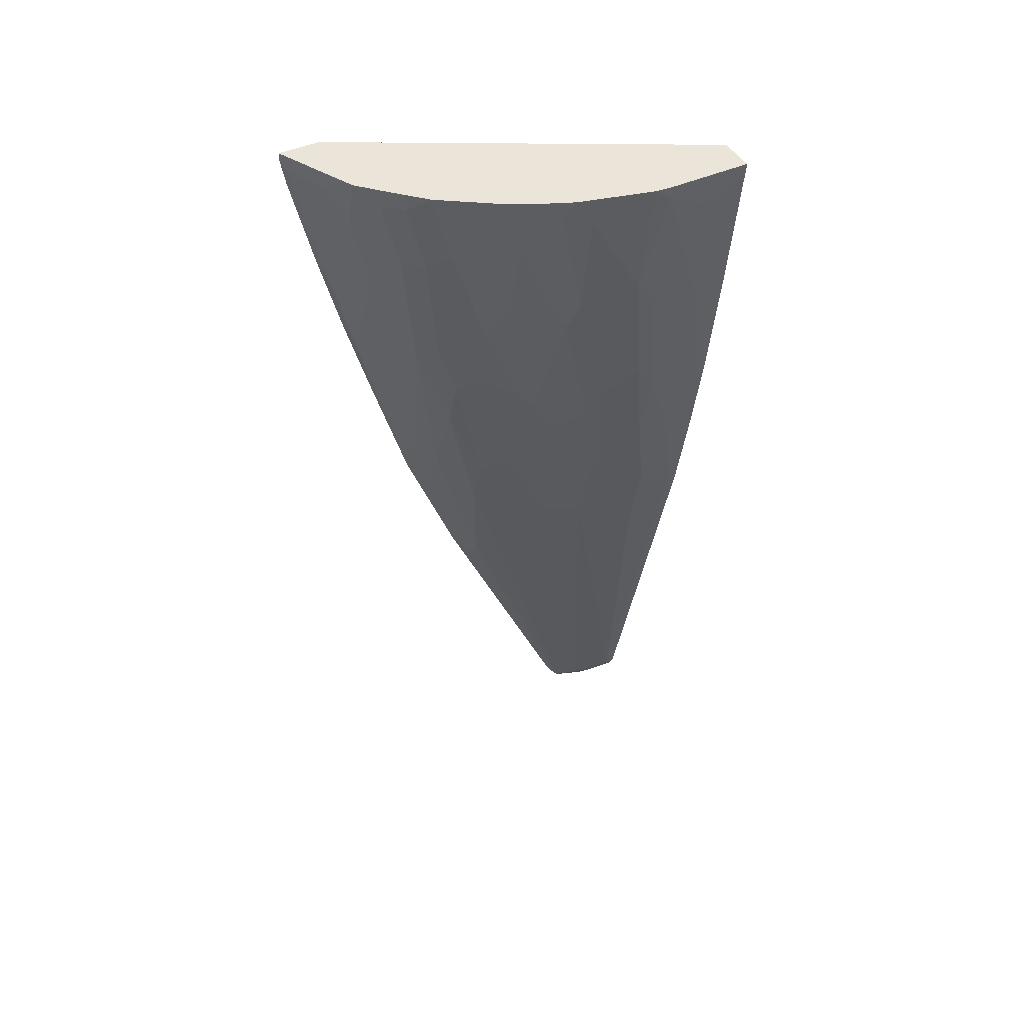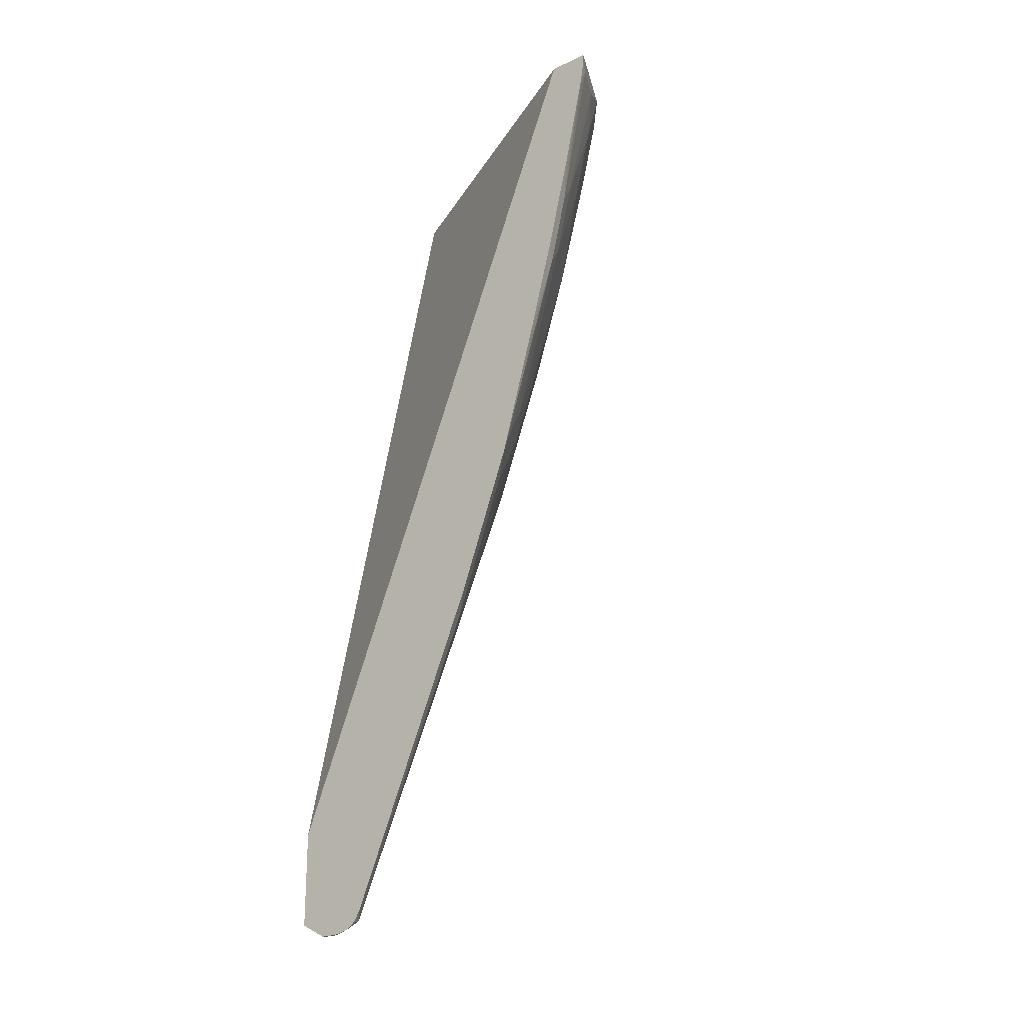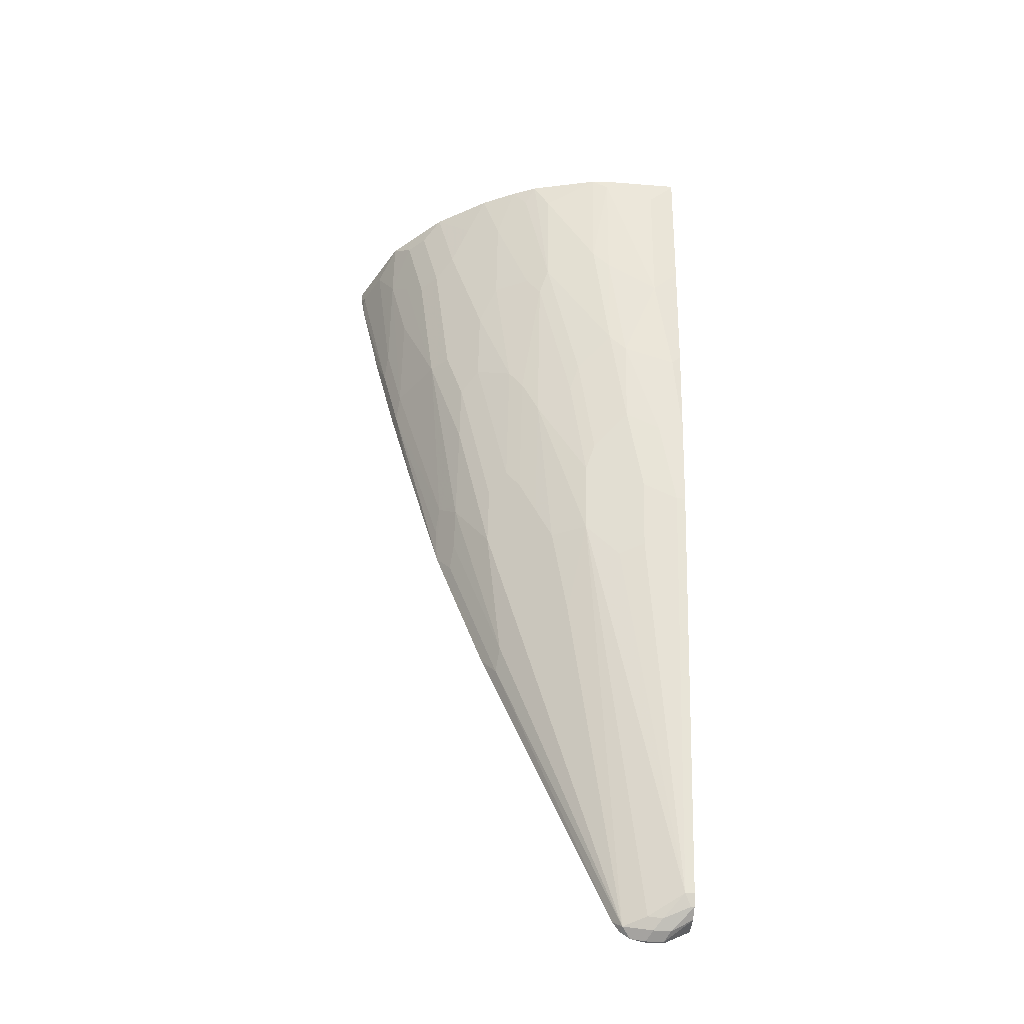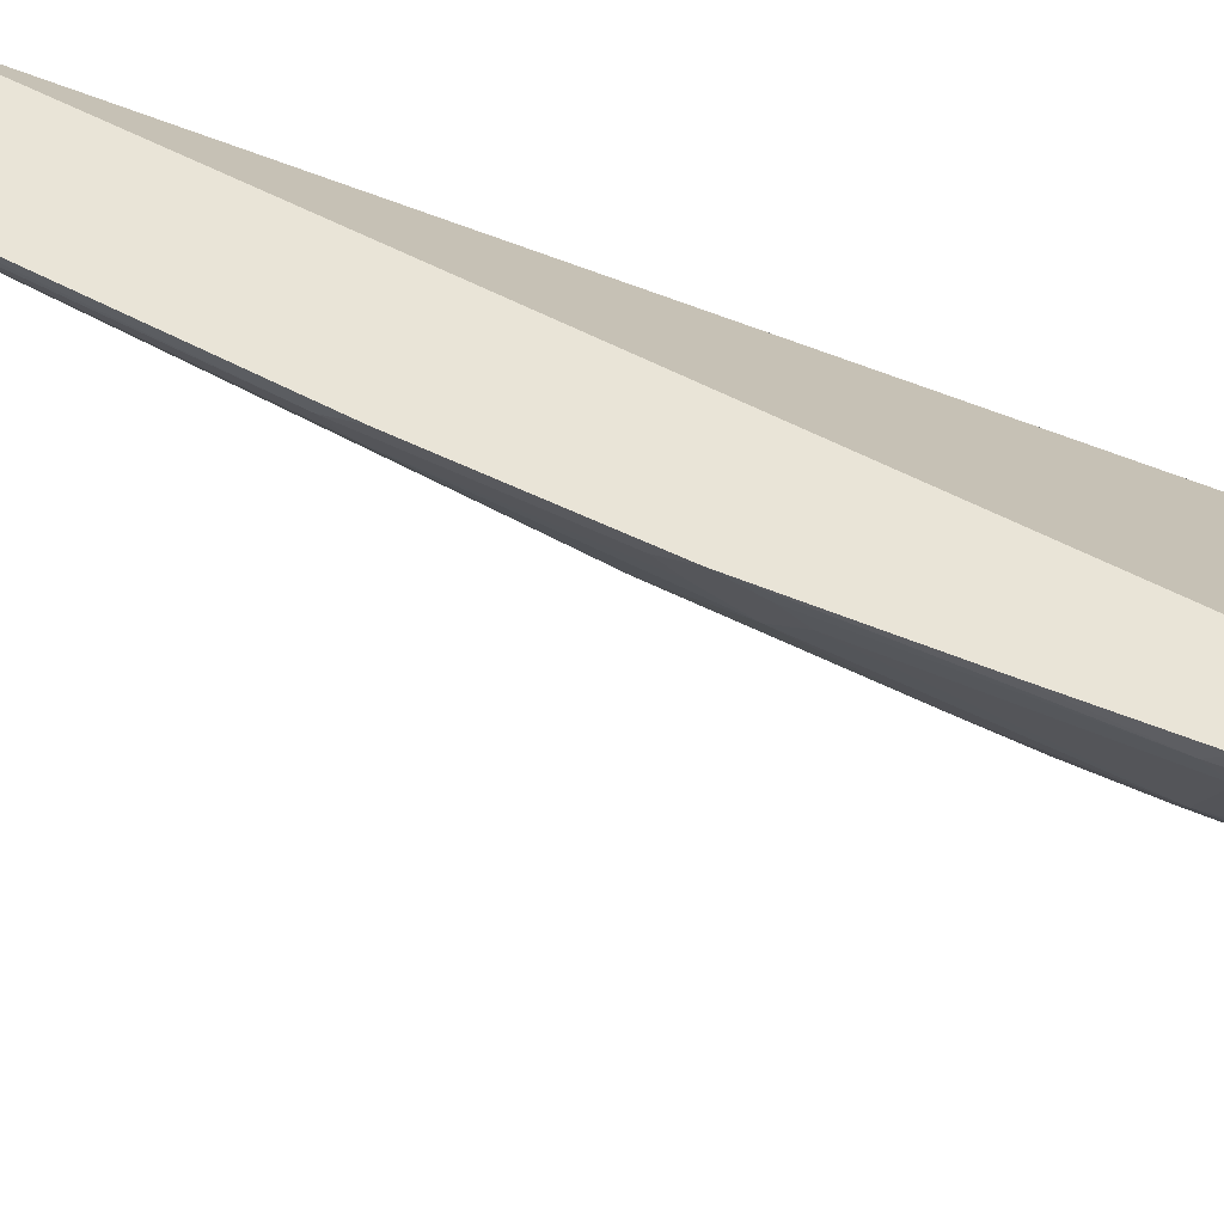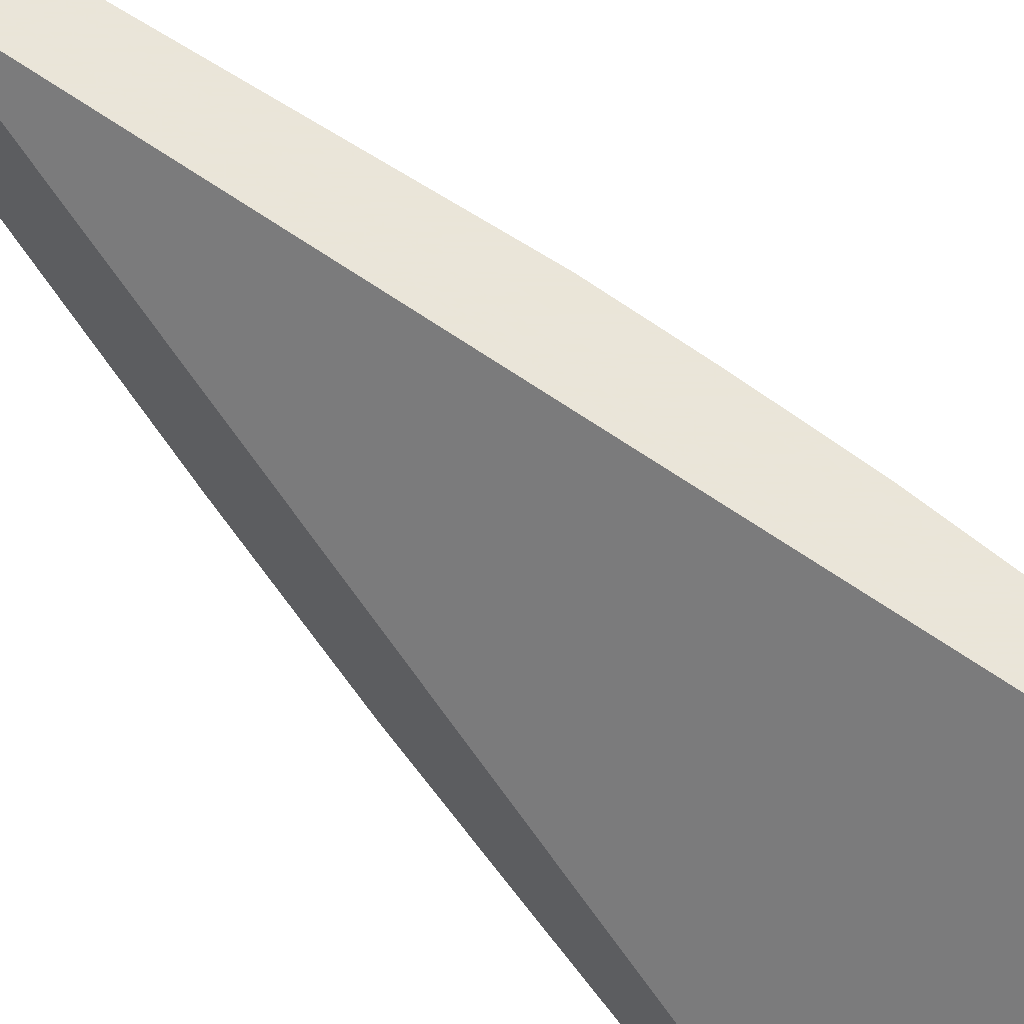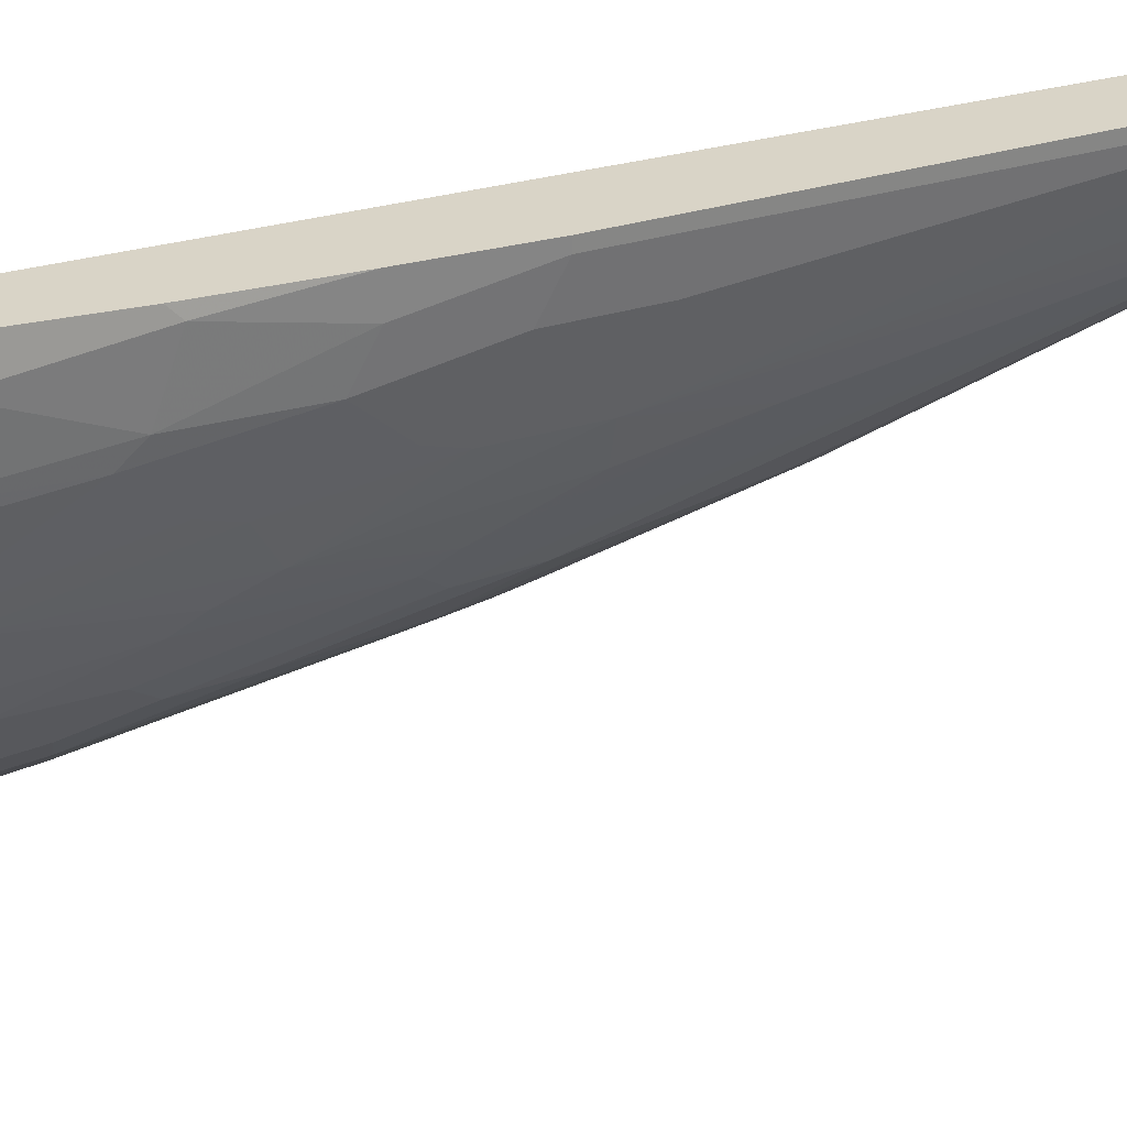
<metadata>
{"format":"obj","ext":"obj","renderer":"f3d","projection":"perspective","resolution":1024,"background":"white","views":[{"elev":44.7,"azim":-117.6,"up":"+Y"},{"elev":-22.0,"azim":128.9,"up":"+Y"},{"elev":-41.5,"azim":-95.6,"up":"+Y"},{"elev":-45.2,"azim":77.9,"up":"+Z"},{"elev":58.6,"azim":139.5,"up":"+Z"},{"elev":28.8,"azim":-101.3,"up":"+Z"}]}
</metadata>
<code>
v -0.3737 0.1168 0.07326
v -0.1632 0.1168 -0.3177
v -0.4153 0.1168 0.07326
v -0.1642 -0.8286 0.07326
v -0.1632 -0.8299 0.07322
v -0.1632 0.1168 -0.3648
v -0.4153 0.1168 -0.02079
v -0.4153 0.1148 0.07326
v -0.1632 -0.8436 0.07326
v -0.1632 0.1067 -0.3648
v -0.173 0.1168 -0.3599
v -0.4137 0.1168 -0.04
v -0.4153 0.1038 -0.02079
v -0.4153 0.1038 0.06228
v -0.3945 -0.05131 0.07326
v -0.1632 -0.9391 0.07326
v -0.1632 0.07638 -0.3596
v -0.173 0.09684 -0.3599
v -0.2007 0.1168 -0.346
v -0.3929 0.1168 -0.123
v -0.3945 0.08299 -0.1038
v -0.3945 -0.02078 -0.04155
v -0.4153 0.08299 0.02073
v -0.3945 -0.04155 -0.02079
v -0.3945 -0.0831 0.04152
v -0.4153 0.08299 0.04152
v -0.3945 -0.06233 0.06228
v -0.3737 -0.1966 0.07326
v -0.1661 -0.9391 0.07326
v -0.1632 -0.9412 0.06919
v -0.1632 -0.03861 -0.3336
v -0.1661 -0.04155 -0.3322
v -0.1765 -0.07271 -0.3218
v -0.1973 0.0726 -0.3426
v -0.2146 0.09684 -0.3391
v -0.2007 0.1107 -0.346
v -0.1938 -0.04848 -0.3183
v -0.2128 0.1168 -0.34
v -0.3805 0.1168 -0.1521
v -0.3841 0.09337 -0.135
v -0.3737 -0.04155 -0.1038
v -0.3737 -0.1662 -0.02079
v -0.3737 -0.1869 -3.182e-05
v -0.3737 -0.2076 0.06228
v -0.3529 -0.3115 0.07326
v -0.1869 -0.9364 0.07326
v -0.1661 -0.9412 0.06919
v -0.1632 -0.9551 0.04152
v -0.1632 -0.04218 -0.3328
v -0.1765 -0.1558 -0.301
v -0.2559 0.1168 -0.3182
v -0.2353 0.05529 -0.3183
v -0.1938 -0.1316 -0.2976
v -0.3597 0.1168 -0.1936
v -0.3599 0.05529 -0.173
v -0.3737 0.06221 -0.1454
v -0.3633 -0.07271 -0.1142
v -0.3426 -0.2388 -0.07268
v -0.3529 -0.2076 -0.0623
v -0.3322 -0.3323 -0.04155
v -0.3529 -0.2907 -3.182e-05
v -0.3529 -0.3115 0.04152
v -0.3322 -0.4153 0.06228
v -0.3322 -0.4153 0.07326
v -0.2007 -0.9274 0.07326
v -0.18 -0.9482 0.04843
v -0.1661 -0.9551 0.04152
v -0.1632 -0.9551 0.02073
v -0.1632 -0.1252 -0.312
v -0.1661 -0.1246 -0.3114
v -0.1632 -0.1425 -0.3077
v -0.1632 -0.2559 -0.2766
v -0.1632 -0.4012 -0.235
v -0.1765 -0.3634 -0.2387
v -0.1938 -0.3392 -0.2353
v -0.2768 0.09684 -0.2976
v -0.2768 0.1168 -0.2976
v -0.2353 -0.0277 -0.2976
v -0.2561 -0.1316 -0.2561
v -0.2561 0.03451 -0.2976
v -0.3182 0.1168 -0.2559
v -0.3391 0.07606 -0.2145
v -0.3184 0.03451 -0.2353
v -0.3184 -0.0277 -0.2145
v -0.3184 -0.09003 -0.1937
v -0.3391 -0.04848 -0.173
v -0.3599 -0.04848 -0.1315
v -0.3426 -0.07271 -0.1557
v -0.3218 -0.218 -0.135
v -0.3218 -0.2596 -0.1142
v -0.3218 -0.3634 -0.05192
v -0.3287 -0.3496 -0.03807
v -0.3287 -0.3704 -0.01731
v -0.3322 -0.3738 -3.182e-05
v -0.3322 -0.3945 0.02073
v -0.2077 -0.9135 0.06228
v -0.2077 -0.9135 0.07326
v -0.2007 -0.9274 0.06919
v -0.18 -0.9482 0.02767
v -0.1661 -0.9551 0.02073
v -0.1632 -0.952 0.006015
v -0.1765 -0.4256 -0.218
v -0.1938 -0.4014 -0.2145
v -0.2146 -0.36 -0.2145
v -0.1632 -0.5672 -0.1727
v -0.1765 -0.5916 -0.1557
v -0.2976 0.09684 -0.2768
v -0.2768 0.01374 -0.2768
v -0.2976 0.1168 -0.2768
v -0.2768 -0.1316 -0.2353
v -0.2561 -0.2561 -0.2145
v -0.2976 0.01374 -0.2561
v -0.2976 -0.1108 -0.2145
v -0.2976 -0.1731 -0.1937
v -0.3184 -0.1938 -0.1522
v -0.2803 -0.3634 -0.135
v -0.2803 -0.4049 -0.1142
v -0.2803 -0.4463 -0.09344
v -0.3011 -0.4463 -0.05192
v -0.3114 -0.4153 -0.04155
v -0.3114 -0.4775 0.02073
v -0.1869 -0.9343 0.02073
v -0.1903 -0.9378 0.03805
v -0.3011 -0.4879 -0.01041
v -0.173 -0.9412 -0.006936
v -0.1632 -0.9511 0.002927
v -0.1938 -0.5675 -0.1522
v -0.2353 -0.4221 -0.173
v -0.1632 -0.9314 -0.0168
v -0.2768 -0.1938 -0.2145
v -0.2561 -0.36 -0.173
v -0.2768 -0.3392 -0.1522
v -0.2388 -0.5294 -0.1142
v -0.2595 -0.5502 -0.07268
v -0.1632 -0.9431 -0.008909
v -0.2388 -0.4879 -0.135
f 73 75 74
f 73 104 75
f 73 103 104
f 73 102 103
f 68 100 101
f 65 99 66
f 66 99 100
f 65 97 96
f 65 98 99
f 63 97 64
f 73 105 106
f 65 96 98
f 66 100 67
f 73 106 102
f 79 104 111
f 76 107 109
f 76 109 77
f 76 80 108
f 76 108 112
f 76 112 107
f 79 110 112
f 79 112 108
f 79 108 80
f 79 111 110
f 81 109 107
f 81 107 83
f 63 96 97
f 81 83 82
f 83 112 110
f 75 104 79
f 63 95 96
f 54 81 82
f 61 95 63
f 83 110 113
f 50 75 53
f 51 76 77
f 51 52 76
f 52 78 79
f 52 79 80
f 52 80 76
f 52 53 78
f 53 79 78
f 53 75 79
f 54 82 55
f 55 82 83
f 55 83 84
f 55 84 85
f 61 63 62
f 55 85 86
f 55 87 56
f 56 87 57
f 57 87 88
f 57 88 89
f 57 89 90
f 57 90 58
f 58 90 91
f 58 91 60
f 58 60 59
f 60 91 92
f 60 92 61
f 61 92 93
f 61 93 94
f 61 94 95
f 55 86 87
f 83 113 84
f 116 132 131
f 84 113 114
f 104 127 128
f 105 129 106
f 106 129 125
f 106 125 127
f 110 111 130
f 110 130 113
f 111 128 131
f 111 131 130
f 113 130 114
f 114 130 131
f 114 131 132
f 114 132 115
f 116 131 133
f 116 133 125
f 104 128 111
f 116 125 134
f 117 134 118
f 118 134 119
f 119 124 120
f 119 134 125
f 119 125 122
f 120 124 121
f 125 129 135
f 125 135 126
f 125 133 136
f 125 136 131
f 125 131 128
f 125 128 127
f 131 136 133
f 50 74 75
f 116 134 117
f 83 107 112
f 103 127 104
f 100 126 101
f 84 114 85
f 85 114 115
f 85 115 86
f 86 115 88
f 86 88 87
f 88 115 89
f 89 115 132
f 89 132 116
f 89 116 90
f 90 116 117
f 90 117 118
f 90 118 119
f 90 119 91
f 91 119 120
f 102 106 103
f 91 120 92
f 93 120 121
f 93 121 94
f 94 121 95
f 95 121 96
f 96 122 123
f 96 123 98
f 96 121 124
f 96 124 119
f 96 119 122
f 98 123 99
f 99 125 100
f 99 123 122
f 99 122 125
f 100 125 126
f 92 120 93
f 50 73 74
f 103 106 127
f 50 71 72
f 2 101 126
f 2 126 135
f 2 135 129
f 2 129 105
f 2 105 73
f 2 73 72
f 2 72 71
f 2 71 69
f 2 69 49
f 2 49 31
f 2 31 17
f 2 17 10
f 2 10 6
f 3 7 13
f 2 68 101
f 3 13 23
f 3 26 14
f 3 14 8
f 4 9 5
f 6 10 18
f 6 18 11
f 7 12 13
f 8 14 27
f 8 27 15
f 10 17 18
f 11 18 36
f 11 36 19
f 12 20 21
f 12 21 22
f 12 22 13
f 3 23 26
f 13 22 24
f 2 48 68
f 2 30 48
f 1 2 6
f 1 6 11
f 1 11 19
f 1 19 38
f 1 38 51
f 1 51 77
f 1 77 109
f 1 109 81
f 1 81 54
f 1 54 39
f 1 39 20
f 1 20 12
f 1 12 7
f 1 7 3
f 50 72 73
f 1 3 8
f 1 15 28
f 1 28 45
f 1 45 64
f 1 64 97
f 1 97 65
f 1 65 46
f 1 46 29
f 1 29 16
f 1 16 9
f 1 9 4
f 1 4 5
f 1 5 2
f 2 5 9
f 2 16 30
f 1 8 15
f 13 24 25
f 2 9 16
f 14 26 25
f 35 51 38
f 35 38 36
f 35 37 52
f 35 52 51
f 37 53 52
f 39 54 55
f 39 55 40
f 40 55 56
f 40 56 41
f 41 57 58
f 41 58 59
f 41 59 42
f 41 56 57
f 42 59 60
f 34 37 35
f 42 60 61
f 43 62 44
f 44 62 63
f 44 63 64
f 44 64 45
f 46 65 66
f 46 66 67
f 46 67 47
f 48 67 100
f 48 100 68
f 49 69 70
f 49 70 50
f 50 70 69
f 50 69 71
f 13 25 23
f 43 61 62
f 33 53 37
f 42 61 43
f 33 49 50
f 14 25 27
f 33 50 53
f 15 27 44
f 15 44 28
f 16 29 47
f 16 47 30
f 17 31 32
f 17 32 33
f 17 33 18
f 18 35 36
f 18 33 37
f 18 37 34
f 19 36 38
f 20 39 40
f 20 40 41
f 18 34 35
f 29 46 47
f 31 49 32
f 30 67 48
f 30 47 67
f 32 49 33
f 28 44 45
f 25 44 27
f 20 41 21
f 25 43 44
f 24 43 25
f 24 42 43
f 23 25 26
f 22 42 24
f 22 41 42
f 21 41 22

</code>
